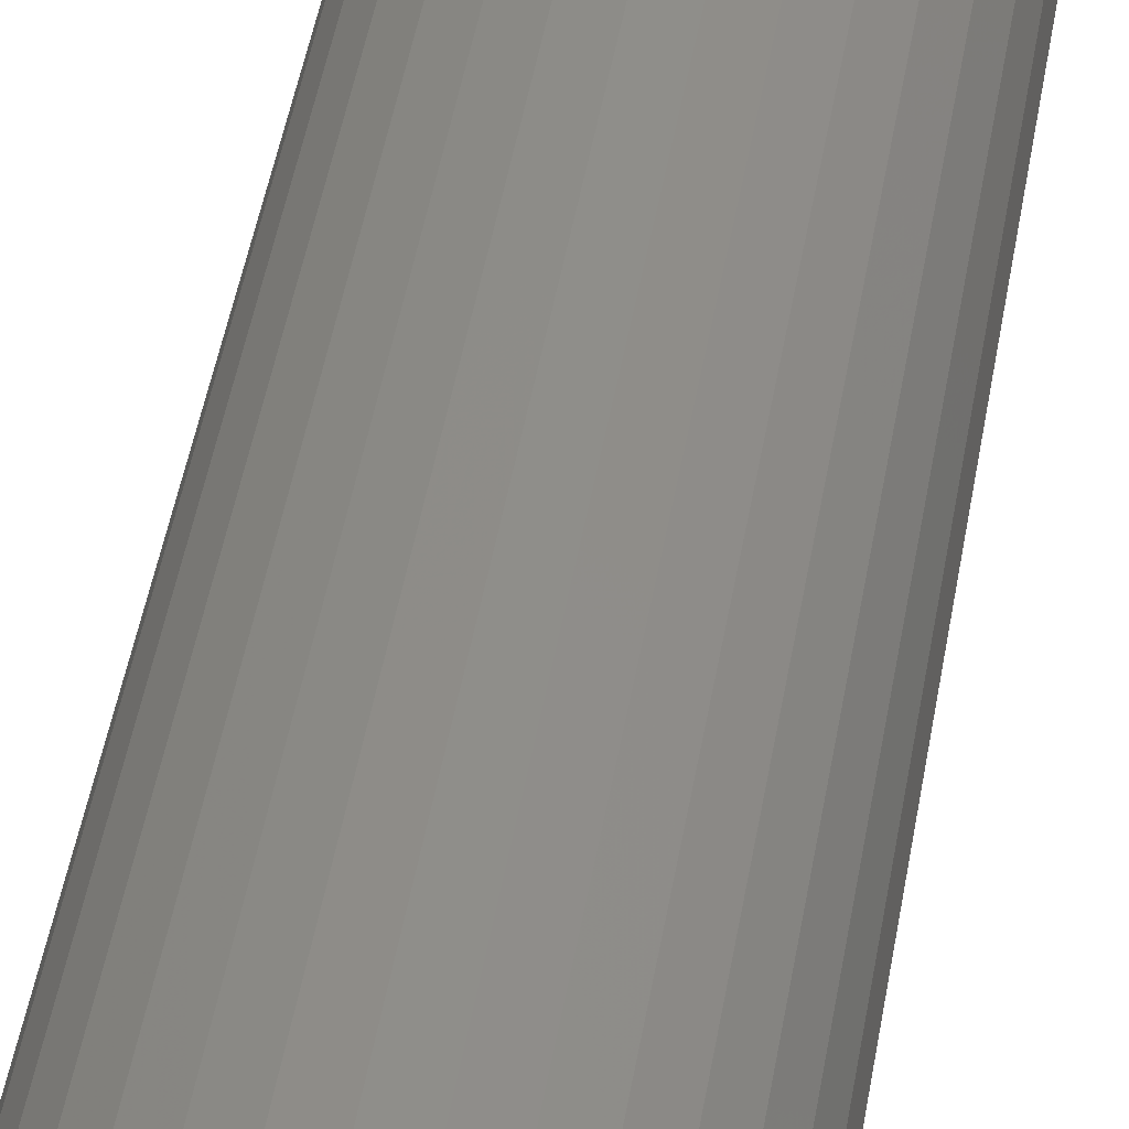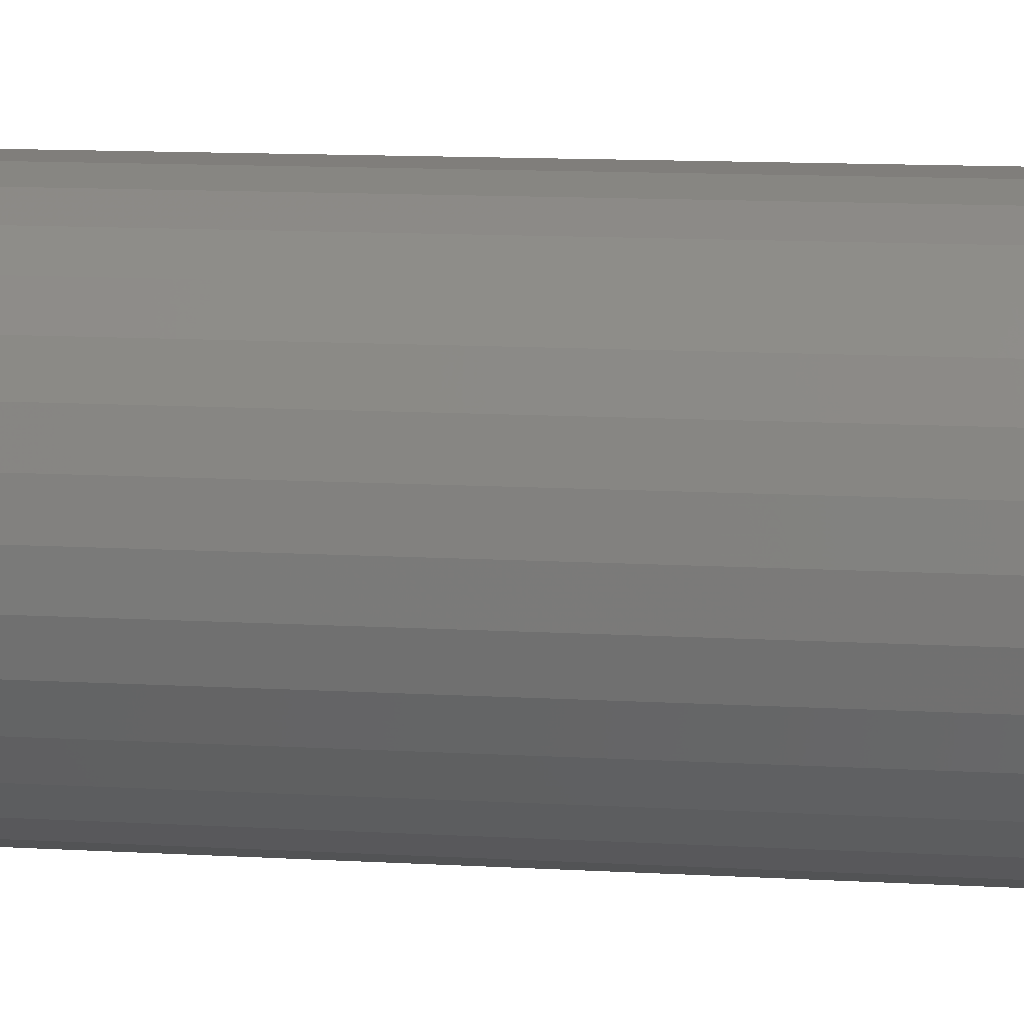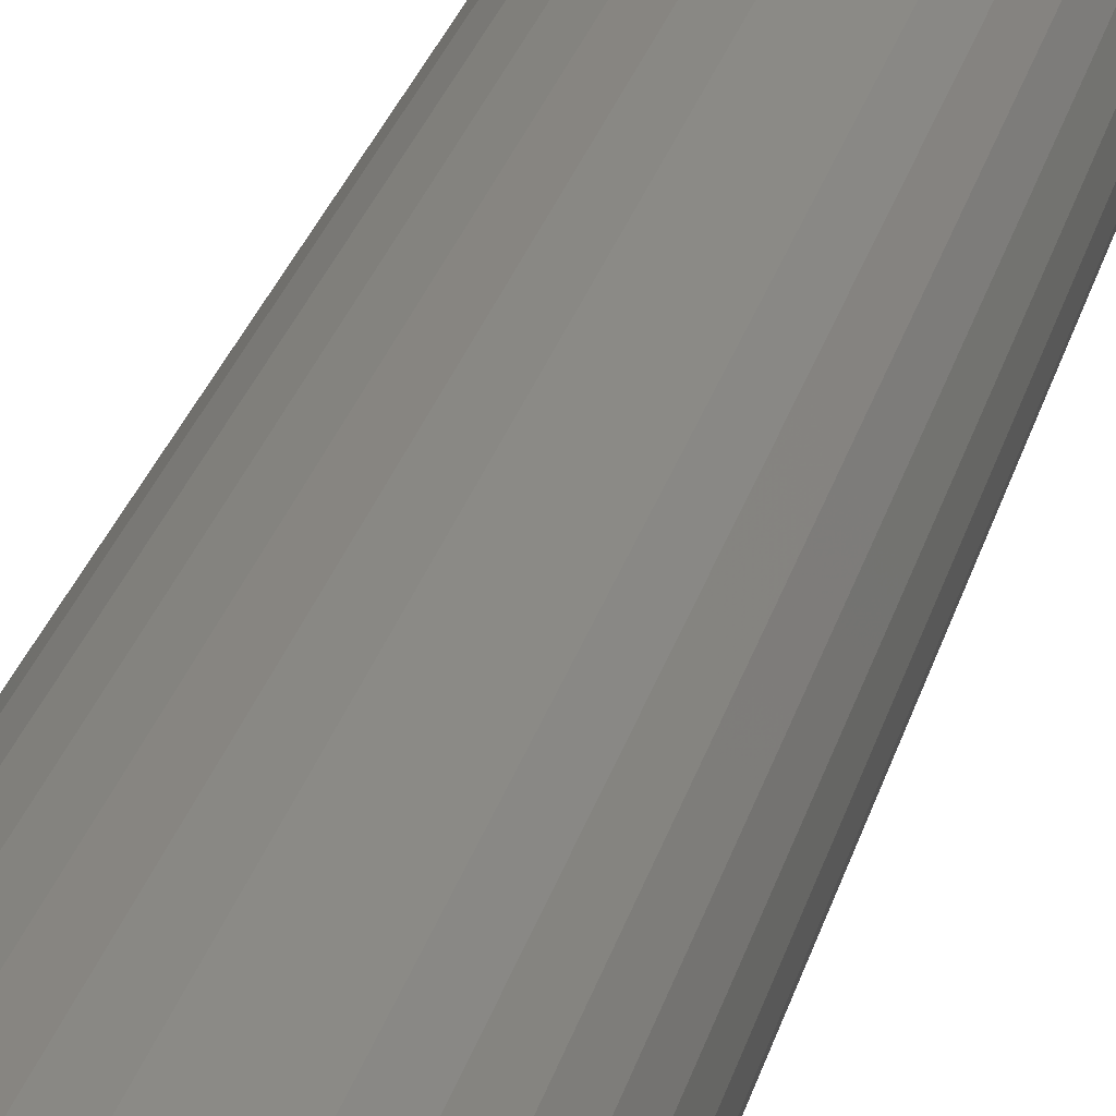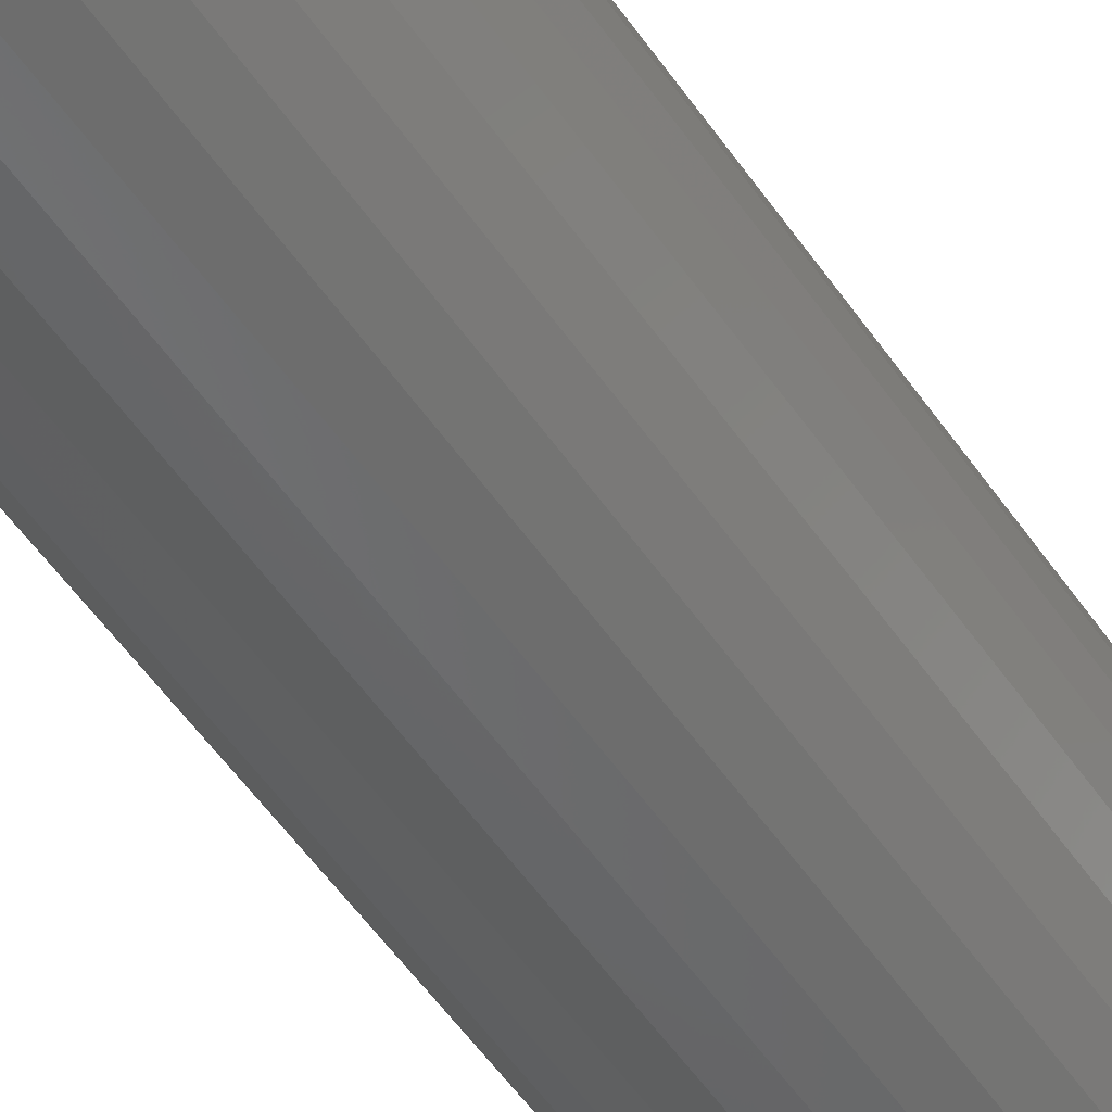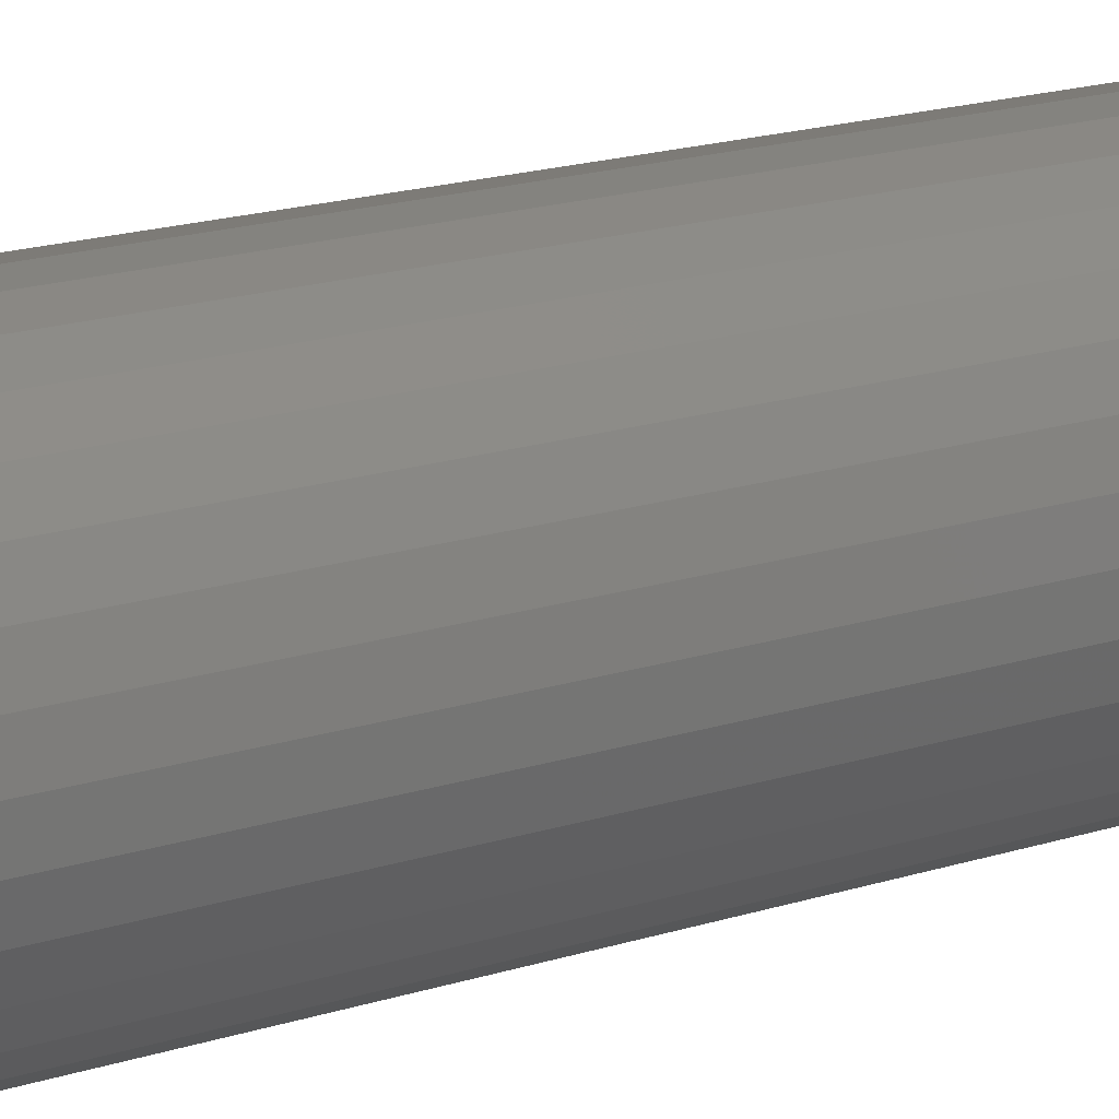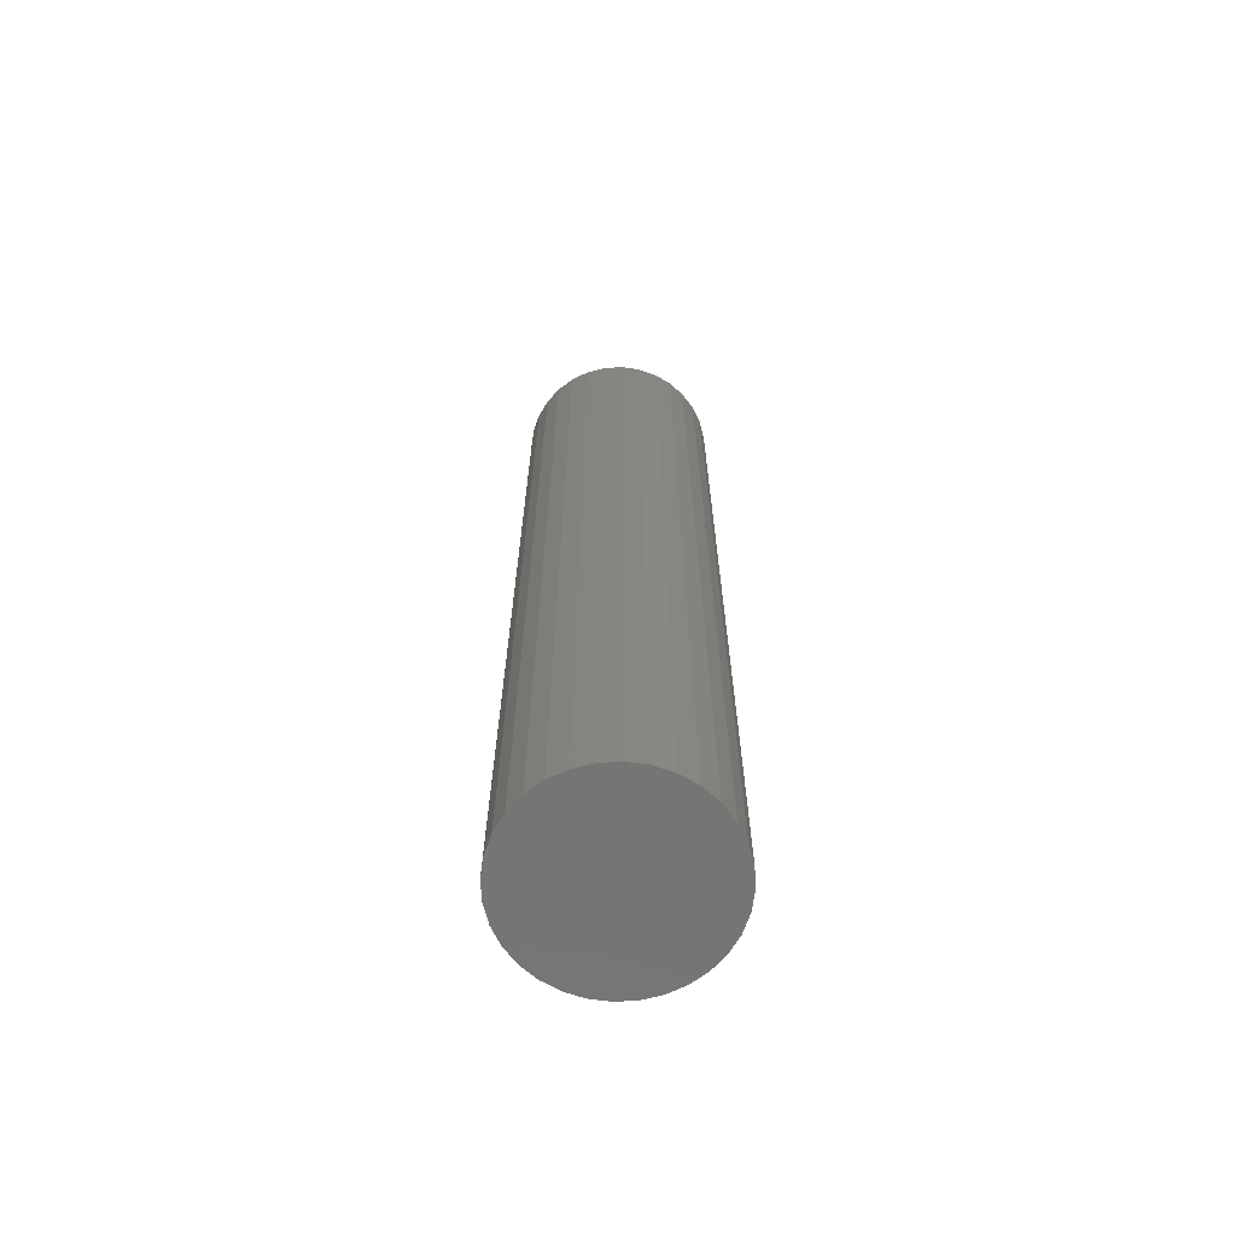
<metadata>
{"format":"stl","ext":"stl","renderer":"f3d","projection":"perspective","resolution":1024,"background":"white","views":[{"elev":40.8,"azim":-171.4,"up":"+Y"},{"elev":7.2,"azim":-77.1,"up":"+Y"},{"elev":24.6,"azim":12.7,"up":"+Y"},{"elev":-50.5,"azim":32.6,"up":"+Y"},{"elev":13.4,"azim":-130.0,"up":"+Y"},{"elev":-67.0,"azim":155.1,"up":"+Z"}]}
</metadata>
<code>
# stl→obj: 64 verts, 124 faces
v -0.007812 9.668e-19 0
v -0.007812 9.668e-19 0.07812
v -0.007661 0.00154 0
v -0.007661 0.00154 0.07812
v -0.007212 0.003021 0
v -0.007212 0.003021 0.07812
v -0.006482 0.004386 0
v -0.006482 0.004386 0.07812
v -0.0055 0.005582 0
v -0.0055 0.005582 0.07812
v -0.004304 0.006564 0
v -0.004304 0.006564 0.07812
v -0.002939 0.007294 0
v -0.002939 0.007294 0.07812
v -0.001458 0.007743 0
v -0.001458 0.007743 0.07812
v 8.224e-05 0.007895 0
v 8.224e-05 0.007895 0.07812
v 0.001622 0.007743 0
v 0.001622 0.007743 0.07812
v 0.003103 0.007294 0
v 0.003103 0.007294 0.07812
v 0.004468 0.006564 0
v 0.004468 0.006564 0.07812
v 0.005665 0.005582 0
v 0.005665 0.005582 0.07812
v 0.006646 0.004386 0
v 0.006646 0.004386 0.07812
v 0.007376 0.003021 0
v 0.007376 0.003021 0.07812
v 0.007825 0.00154 0
v 0.007825 0.00154 0.07812
v 0.007977 0 0
v 0.007977 0 0.07812
v 0.007825 -0.00154 0
v 0.007825 -0.00154 0.07812
v 0.007376 -0.003021 0
v 0.007376 -0.003021 0.07812
v 0.006646 -0.004386 0
v 0.006646 -0.004386 0.07812
v 0.005665 -0.005582 0
v 0.005665 -0.005582 0.07812
v 0.004468 -0.006564 0
v 0.004468 -0.006564 0.07812
v 0.003103 -0.007294 0
v 0.003103 -0.007294 0.07812
v 0.001622 -0.007743 0
v 0.001622 -0.007743 0.07812
v 8.224e-05 -0.007895 0
v 8.224e-05 -0.007895 0.07812
v -0.001458 -0.007743 0
v -0.001458 -0.007743 0.07812
v -0.002939 -0.007294 0
v -0.002939 -0.007294 0.07812
v -0.004304 -0.006564 0
v -0.004304 -0.006564 0.07812
v -0.0055 -0.005582 0
v -0.0055 -0.005582 0.07812
v -0.006482 -0.004386 0
v -0.006482 -0.004386 0.07812
v -0.007212 -0.003021 0
v -0.007212 -0.003021 0.07812
v -0.007661 -0.00154 0
v -0.007661 -0.00154 0.07812
f 1 2 3
f 3 2 4
f 3 4 5
f 5 4 6
f 5 6 7
f 7 6 8
f 7 8 9
f 9 8 10
f 9 10 11
f 11 10 12
f 11 12 13
f 13 12 14
f 13 14 15
f 15 14 16
f 15 16 17
f 17 16 18
f 17 18 19
f 19 18 20
f 19 20 21
f 21 20 22
f 21 22 23
f 23 22 24
f 23 24 25
f 25 24 26
f 25 26 27
f 27 26 28
f 27 28 29
f 29 28 30
f 29 30 31
f 31 30 32
f 31 32 33
f 33 32 34
f 33 34 35
f 35 34 36
f 35 36 37
f 37 36 38
f 37 38 39
f 39 38 40
f 39 40 41
f 41 40 42
f 41 42 43
f 43 42 44
f 43 44 45
f 45 44 46
f 45 46 47
f 47 46 48
f 47 48 49
f 49 48 50
f 49 50 51
f 51 50 52
f 51 52 53
f 53 52 54
f 53 54 55
f 55 54 56
f 55 56 57
f 57 56 58
f 57 58 59
f 59 58 60
f 59 60 61
f 61 60 62
f 61 62 63
f 63 62 64
f 63 64 1
f 1 64 2
f 6 4 30
f 30 4 32
f 2 32 4
f 64 62 36
f 36 62 38
f 62 60 38
f 38 60 40
f 60 58 40
f 40 58 56
f 40 56 42
f 42 56 54
f 42 54 52
f 52 50 42
f 44 42 50
f 44 50 48
f 44 48 46
f 34 32 2
f 34 2 64
f 34 64 36
f 28 26 24
f 28 24 22
f 28 22 20
f 28 20 18
f 28 18 16
f 28 16 14
f 28 14 12
f 28 12 10
f 28 10 8
f 28 8 6
f 28 6 30
f 15 17 11
f 13 15 11
f 19 11 17
f 9 11 19
f 19 7 9
f 19 21 7
f 21 23 7
f 23 25 7
f 27 7 25
f 27 5 7
f 29 5 27
f 29 3 5
f 31 3 29
f 35 63 33
f 35 61 63
f 37 61 35
f 37 59 61
f 39 59 37
f 39 57 59
f 55 57 39
f 41 55 39
f 53 55 41
f 51 53 41
f 41 49 51
f 41 43 49
f 47 49 43
f 45 47 43
f 1 3 31
f 1 31 33
f 1 33 63

</code>
